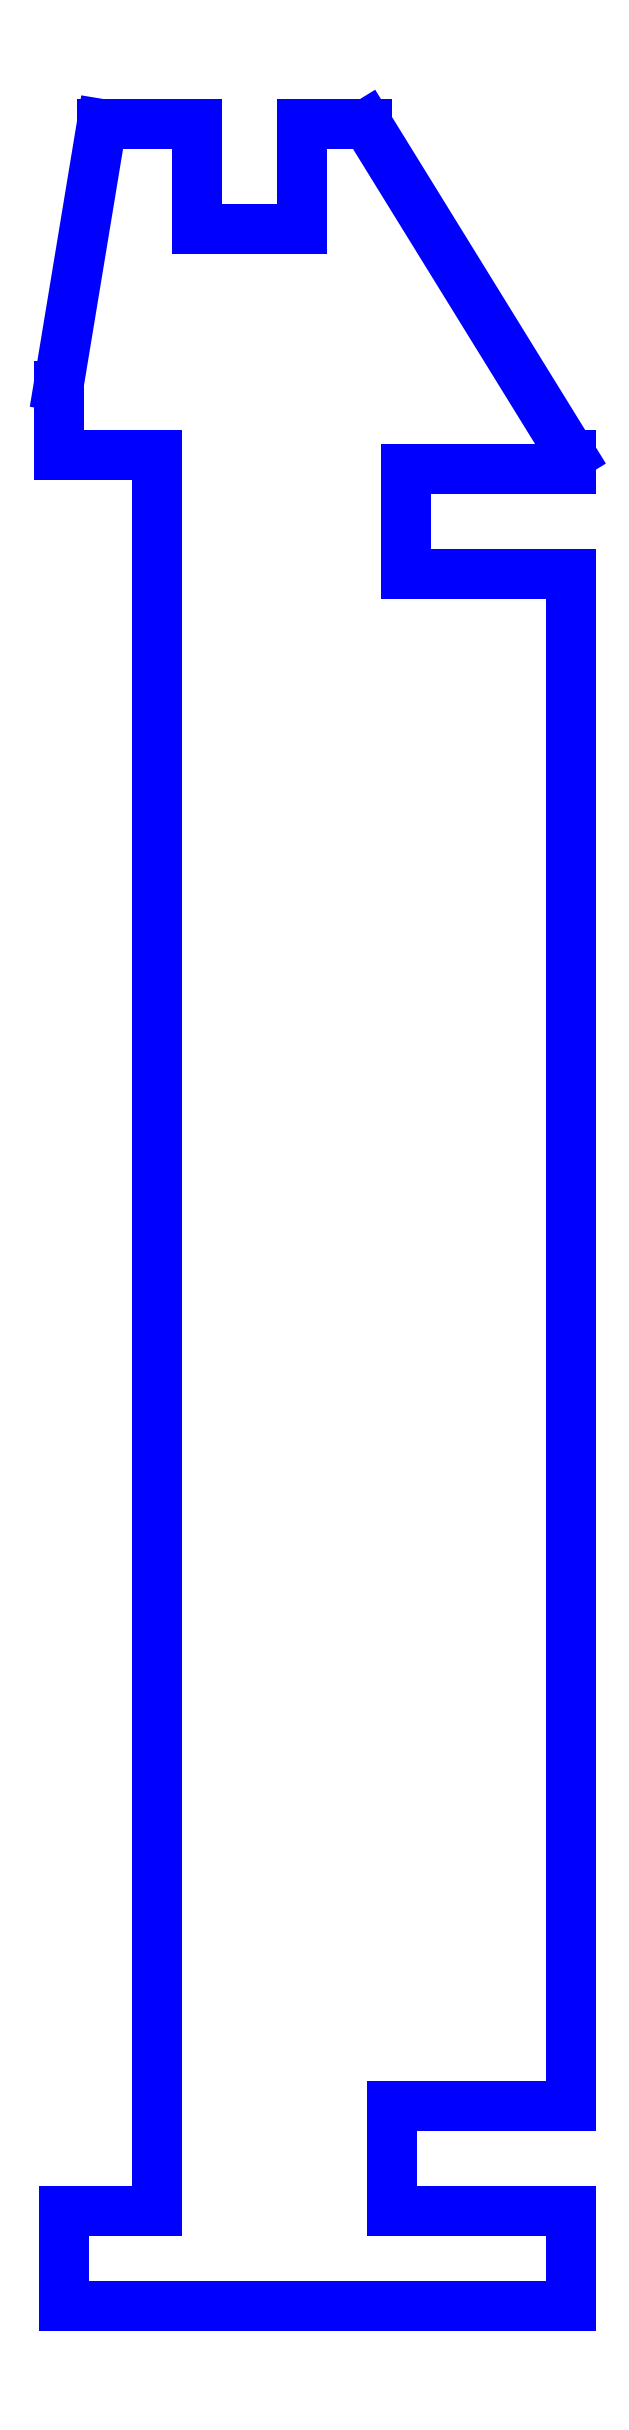
<metadata>
{"format":"dxf","ext":"dxf","renderer":"ezdxf+matplotlib","layout":"modelspace","background":"white","min_lineweight":24,"dpi":150}
</metadata>
<code>
0
SECTION
2
ENTITIES
0
LINE
8
Default
10
0.04016
20
5.253
30
0
11
0.01111
21
5.077
31
0
0
LINE
8
Default
10
0.01111
20
5.077
30
0
11
0.01111
21
5.031
31
0
0
LINE
8
Default
10
0.01111
20
5.031
30
0
11
0.07739
21
5.031
31
0
0
LINE
8
Default
10
0.07739
20
5.031
30
0
11
0.07739
21
3.853
31
0
0
LINE
8
Default
10
0.07739
20
3.853
30
0
11
0.01483
21
3.853
31
0
0
LINE
8
Default
10
0.01483
20
3.853
30
0
11
0.01483
21
3.79
31
0
0
LINE
8
Default
10
0.01483
20
3.79
30
0
11
0.3552
21
3.79
31
0
0
LINE
8
Default
10
0.3552
20
3.79
30
0
11
0.3552
21
3.853
31
0
0
LINE
8
Default
10
0.3552
20
3.853
30
0
11
0.2345
21
3.853
31
0
0
LINE
8
Default
10
0.2345
20
3.853
30
0
11
0.2345
21
3.923
31
0
0
LINE
8
Default
10
0.2345
20
3.923
30
0
11
0.3552
21
3.923
31
0
0
LINE
8
Default
10
0.3552
20
3.923
30
0
11
0.3552
21
4.951
31
0
0
LINE
8
Default
10
0.3552
20
4.951
30
0
11
0.2441
21
4.951
31
0
0
LINE
8
Default
10
0.2441
20
4.951
30
0
11
0.2441
21
5.022
31
0
0
LINE
8
Default
10
0.2441
20
5.022
30
0
11
0.3552
21
5.022
31
0
0
LINE
8
Default
10
0.3552
20
5.022
30
0
11
0.3552
21
5.031
31
0
0
LINE
8
Default
10
0.3552
20
5.031
30
0
11
0.218
21
5.253
31
0
0
LINE
8
Default
10
0.218
20
5.253
30
0
11
0.1746
21
5.253
31
0
0
LINE
8
Default
10
0.1746
20
5.253
30
0
11
0.1746
21
5.182
31
0
0
LINE
8
Default
10
0.1746
20
5.182
30
0
11
0.1041
21
5.182
31
0
0
LINE
8
Default
10
0.1041
20
5.182
30
0
11
0.1041
21
5.253
31
0
0
LINE
8
Default
10
0.1041
20
5.253
30
0
11
0.04016
21
5.253
31
0
0
ENDSEC
0
EOF

</code>
